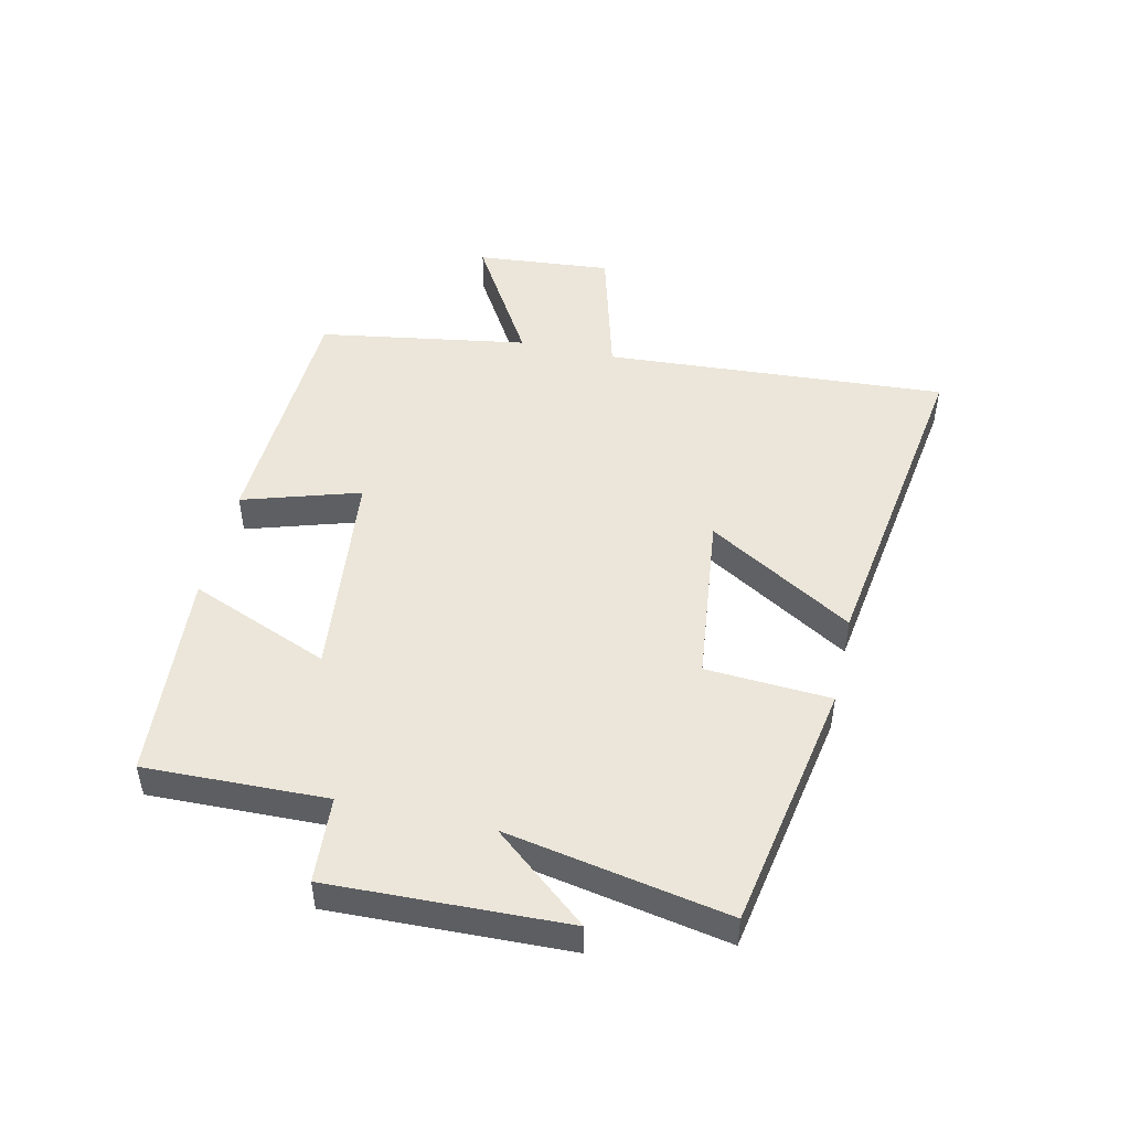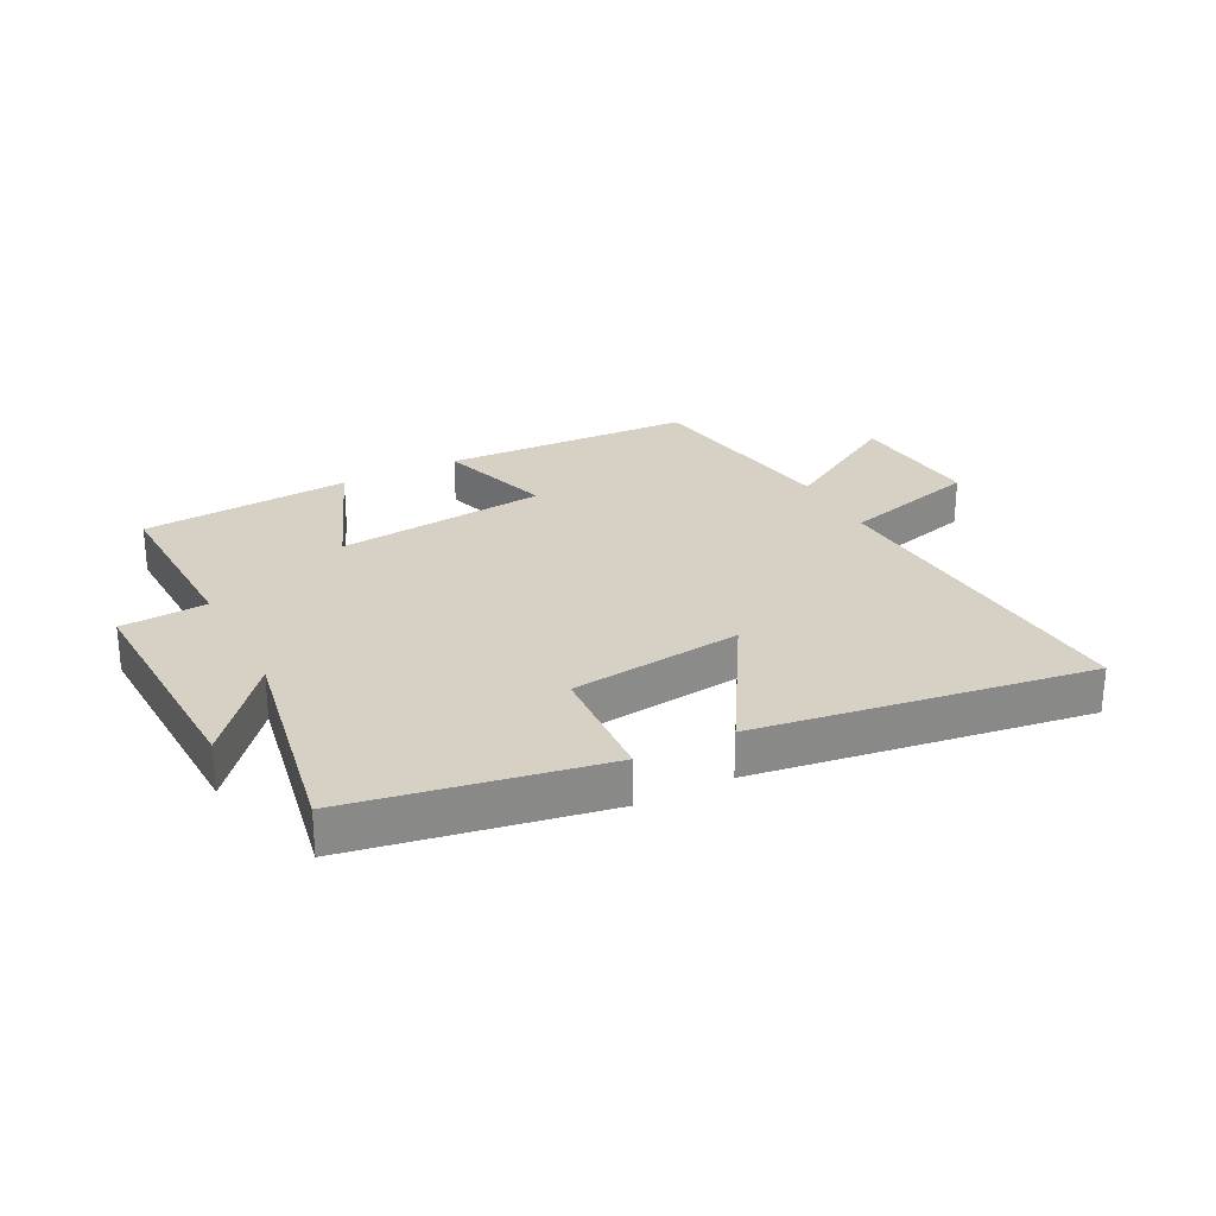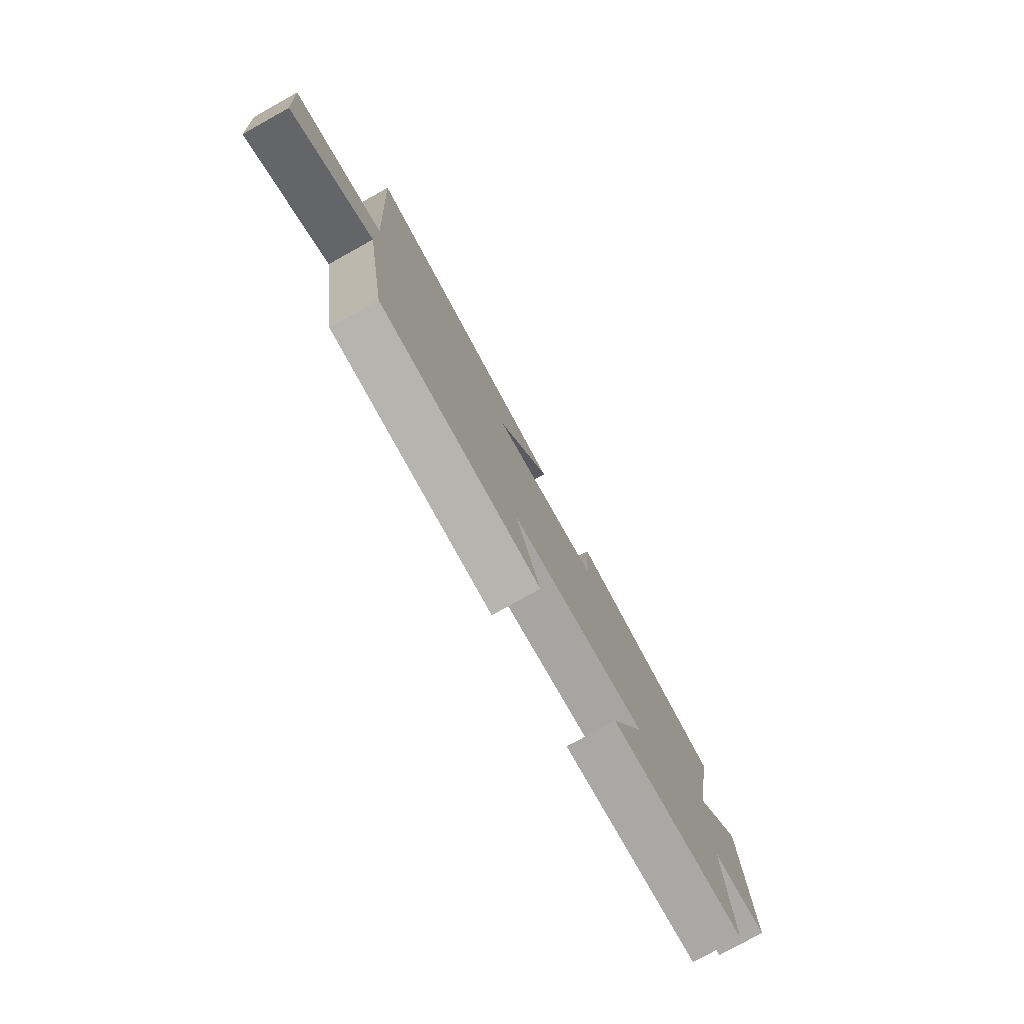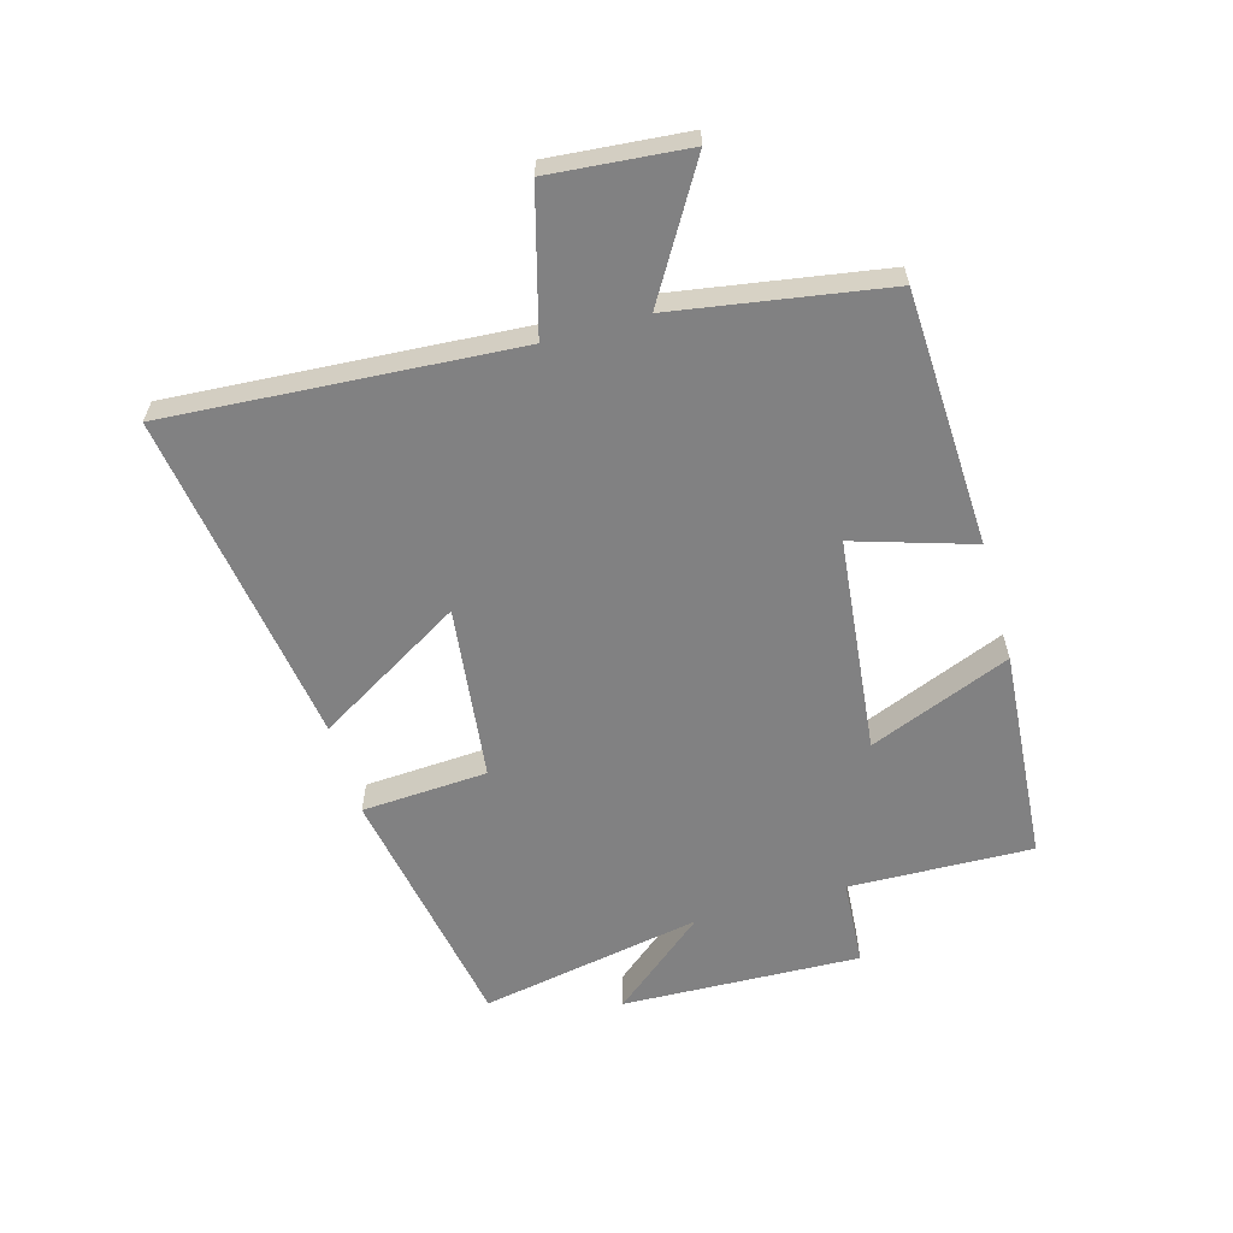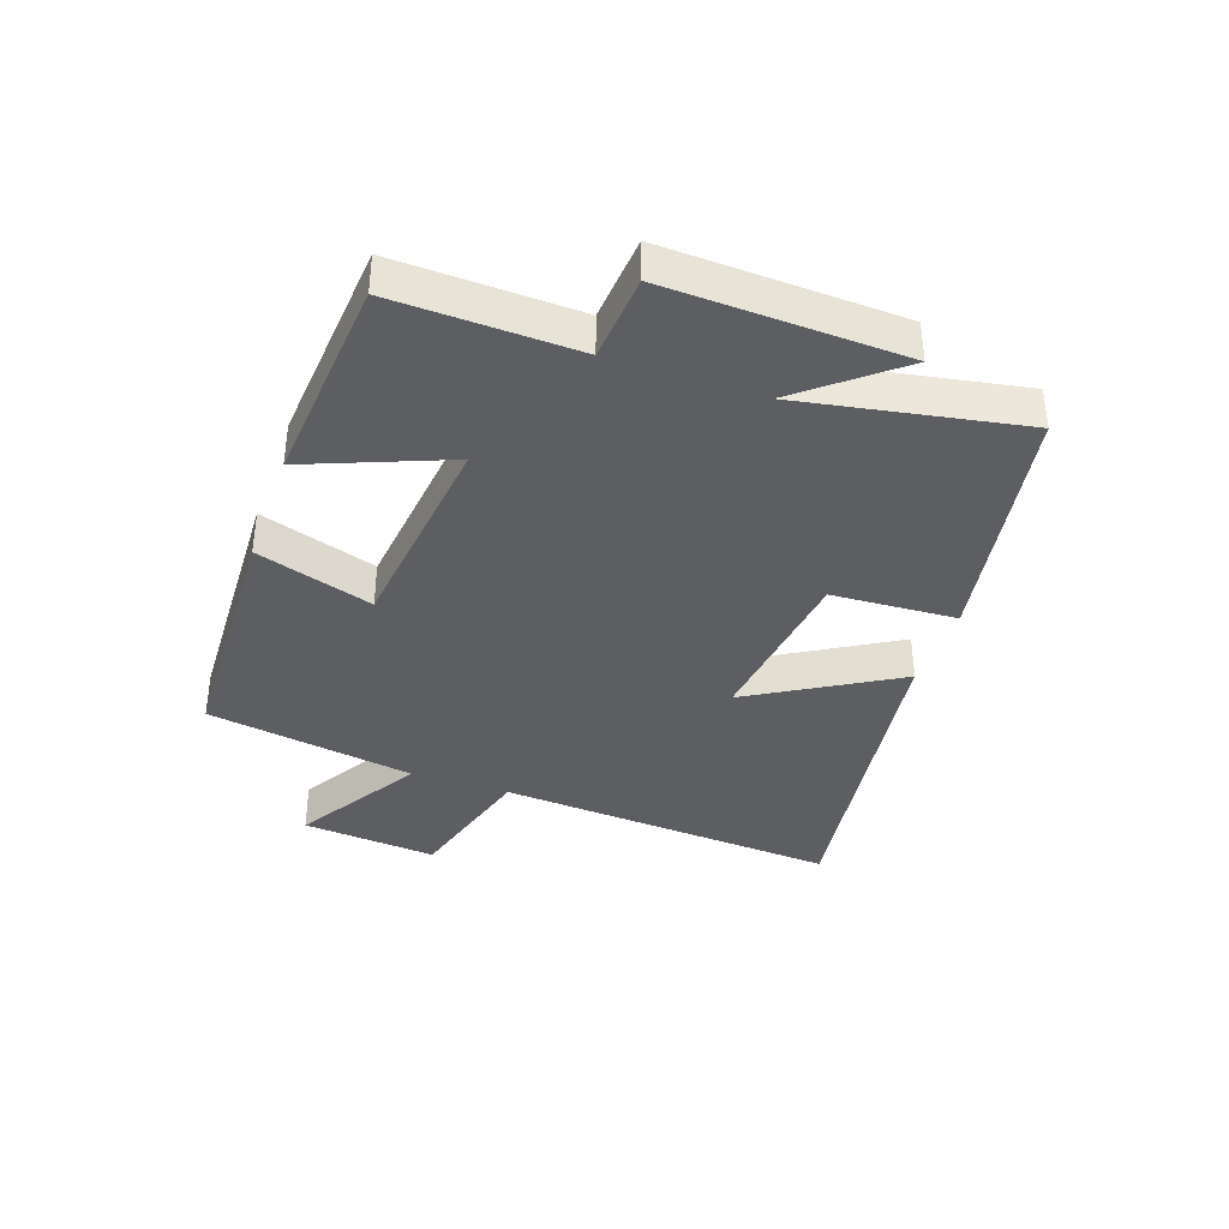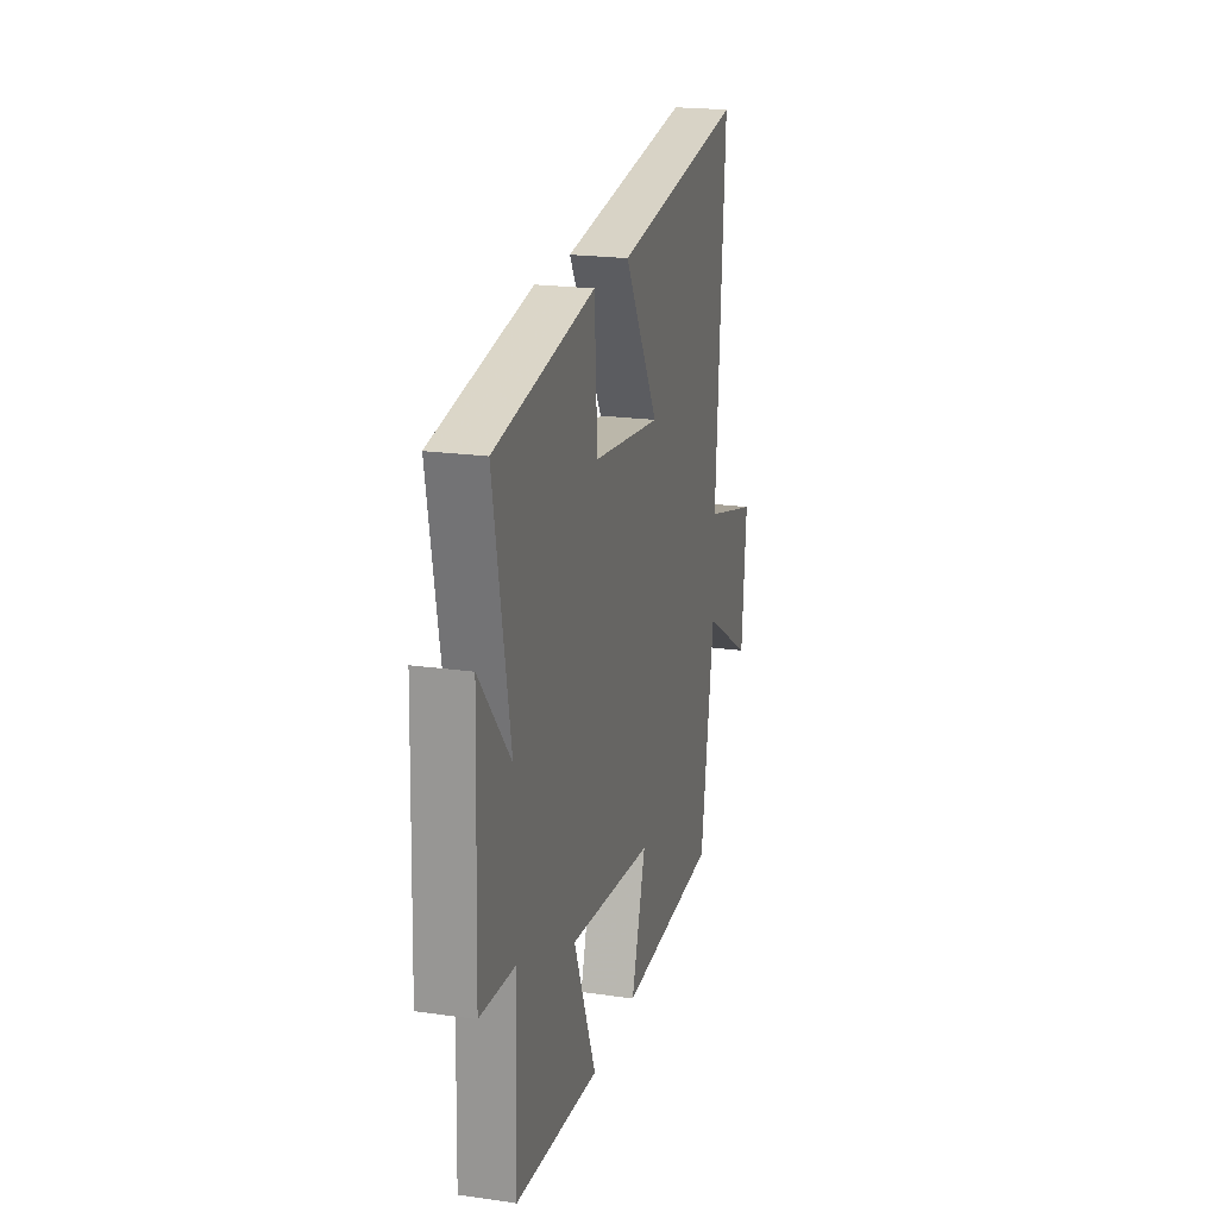
<metadata>
{"format":"obj","ext":"obj","renderer":"f3d","projection":"perspective","resolution":1024,"background":"white","views":[{"elev":48.4,"azim":-77.1,"up":"+Y"},{"elev":26.7,"azim":-27.2,"up":"+Y"},{"elev":-78.9,"azim":119.0,"up":"+Z"},{"elev":-60.5,"azim":105.9,"up":"+Y"},{"elev":-37.4,"azim":-109.4,"up":"+Y"},{"elev":20.6,"azim":-75.5,"up":"+Z"}]}
</metadata>
<code>
v 0.444 0.07 -0.483
v 0.032 0.07 -0.5
v 0.092 0.07 -0.309
v -0.256 0.07 -0.271
v -0.164 0.07 -0.5
v -0.509 0.07 -0.473
v -0.5 0.07 -0.176
v -0.641 0.07 -0.166
v -0.627 0.07 0.22
v -0.5 0.07 0.066
v -0.567 0.07 0.427
v -0.158 0.07 0.5
v -0.146 0.07 0.296
v 0.136 0.07 0.262
v -0.006 0.07 0.5
v 0.538 0.07 0.58
v 0.5 0.07 0.019
v 0.726 0.07 -0.043
v 0.706 0.07 -0.265
v 0.5 0.07 -0.141
v 0.444 0 -0.483
v 0.032 0 -0.5
v 0.092 0 -0.309
v -0.256 0 -0.271
v -0.164 0 -0.5
v -0.509 0 -0.473
v -0.5 0 -0.176
v -0.641 0 -0.166
v -0.627 0 0.22
v -0.5 0 0.066
v -0.567 0 0.427
v -0.158 0 0.5
v -0.146 0 0.296
v 0.136 0 0.262
v -0.006 0 0.5
v 0.538 0 0.58
v 0.5 0 0.019
v 0.726 0 -0.043
v 0.706 0 -0.265
v 0.5 0 -0.141
f 17 18 19 20
f 17 20 1 2
f 14 15 16 17
f 13 14 17
f 10 11 12 13
f 10 13 17
f 7 8 9 10
f 7 10 17
f 4 5 6 7
f 3 4 7 17
f 2 3 17
f 40 39 38 37
f 22 21 40 37
f 37 36 35 34
f 37 34 33
f 33 32 31 30
f 37 33 30
f 30 29 28 27
f 37 30 27
f 27 26 25 24
f 37 27 24 23
f 37 23 22
f 1 21 22 2
f 2 22 23 3
f 3 23 24 4
f 4 24 25 5
f 5 25 26 6
f 6 26 27 7
f 7 27 28 8
f 8 28 29 9
f 9 29 30 10
f 10 30 31 11
f 11 31 32 12
f 12 32 33 13
f 13 33 34 14
f 14 34 35 15
f 15 35 36 16
f 16 36 37 17
f 17 37 38 18
f 18 38 39 19
f 19 39 40 20
f 20 40 21 1

</code>
